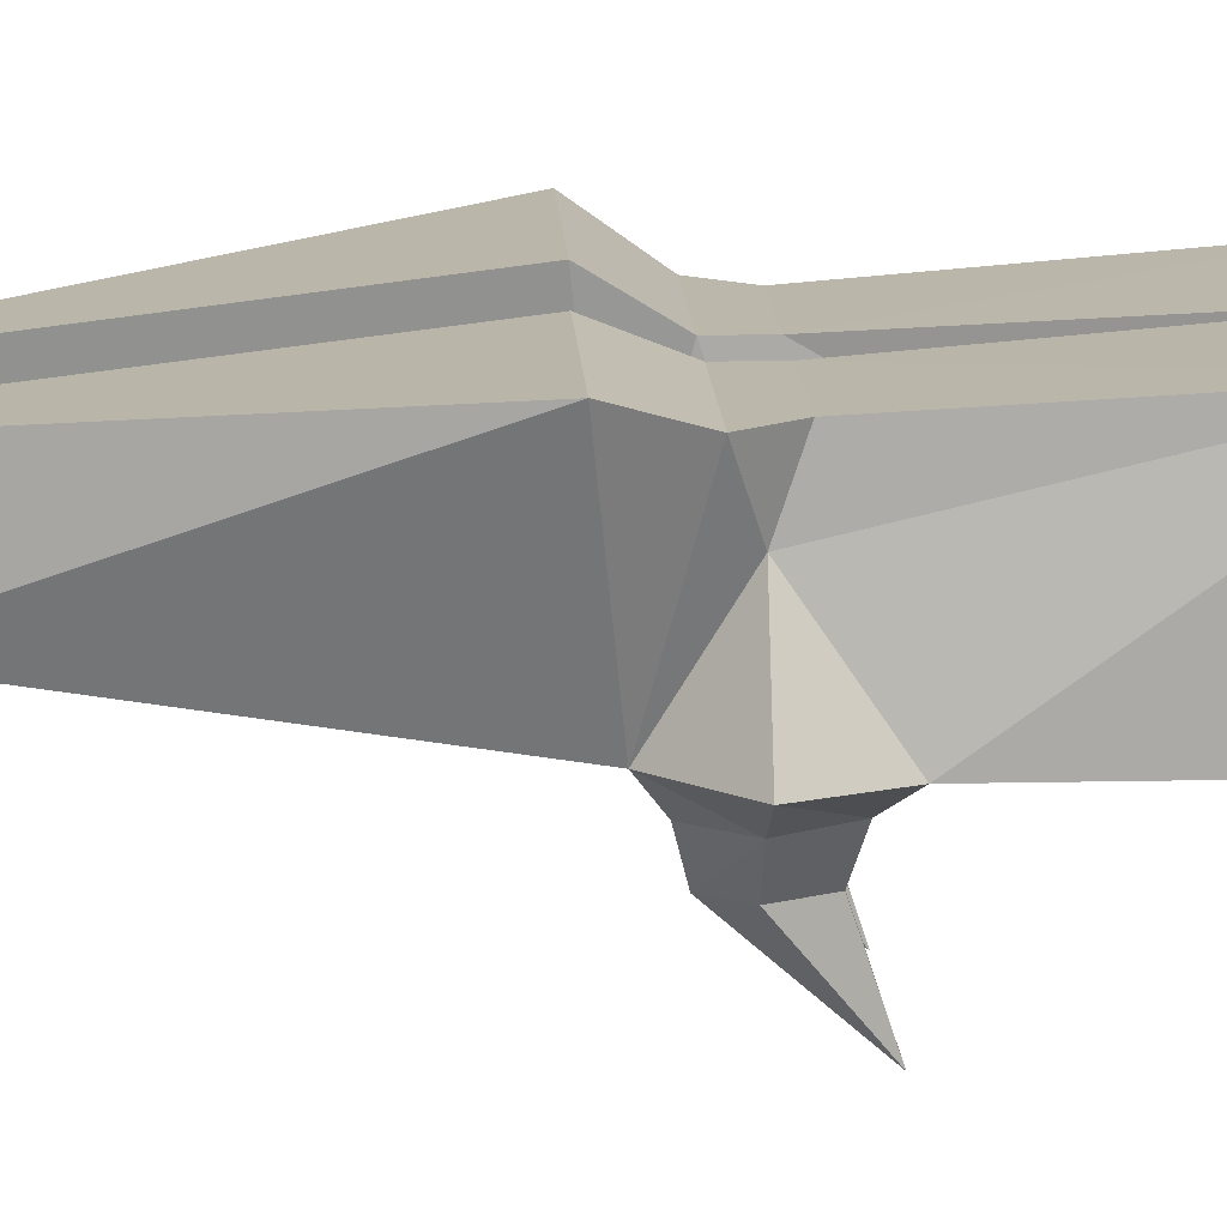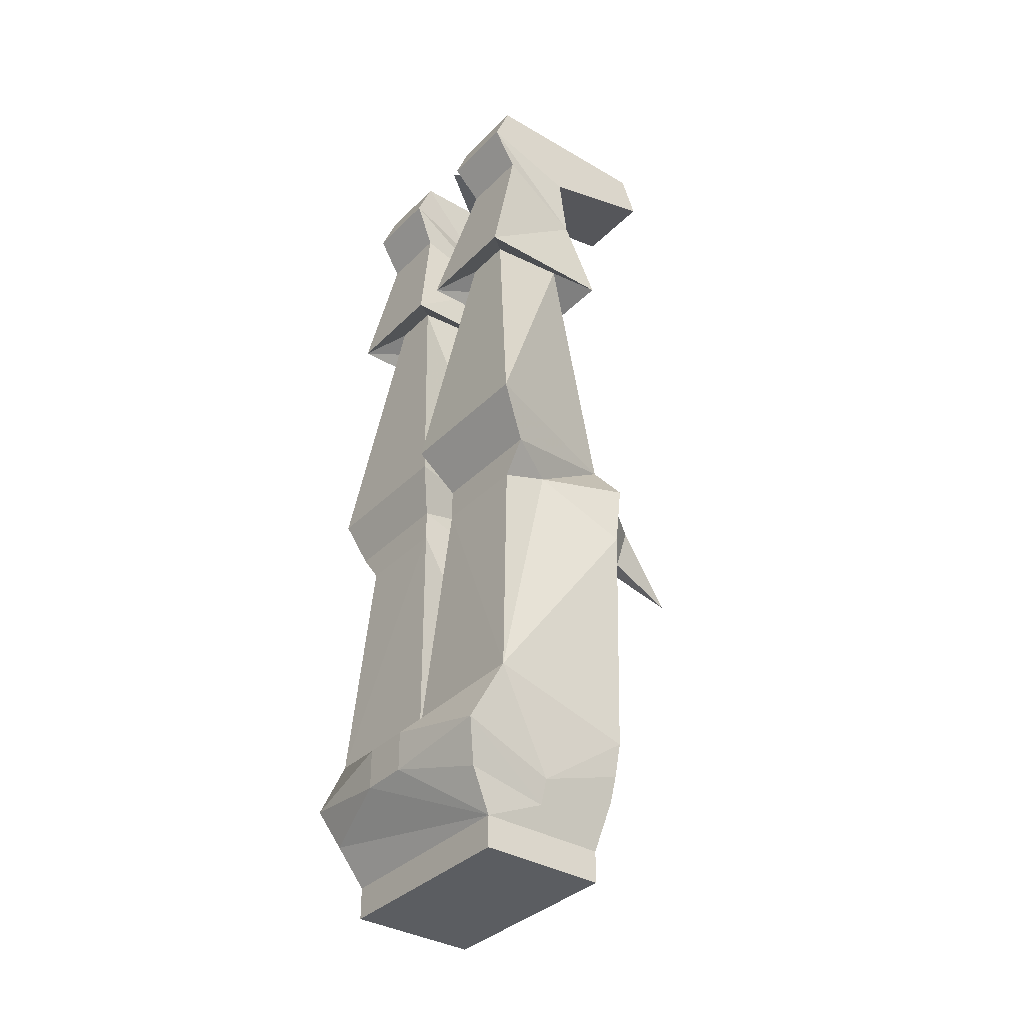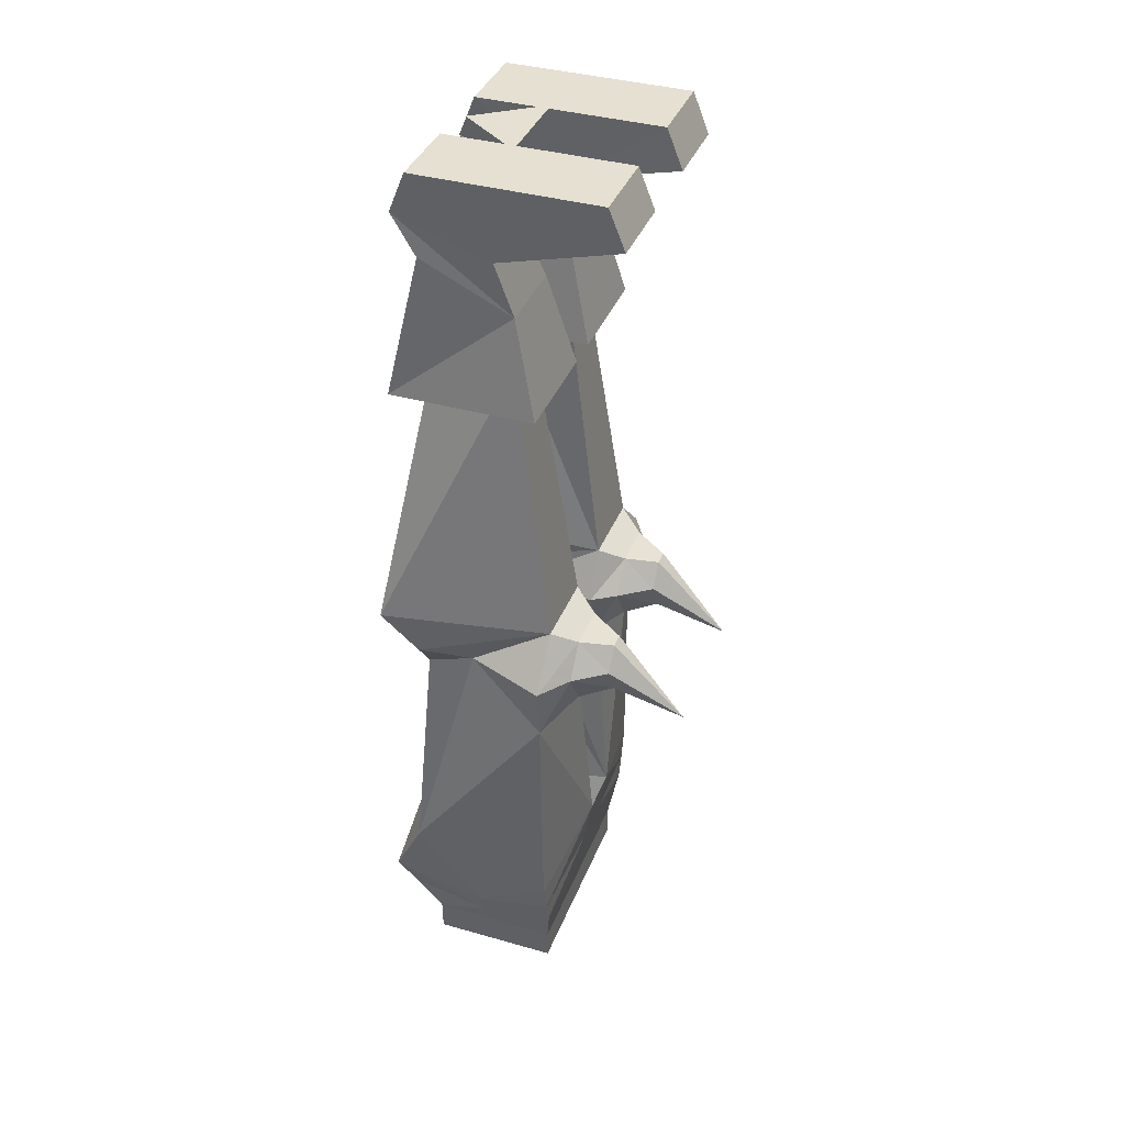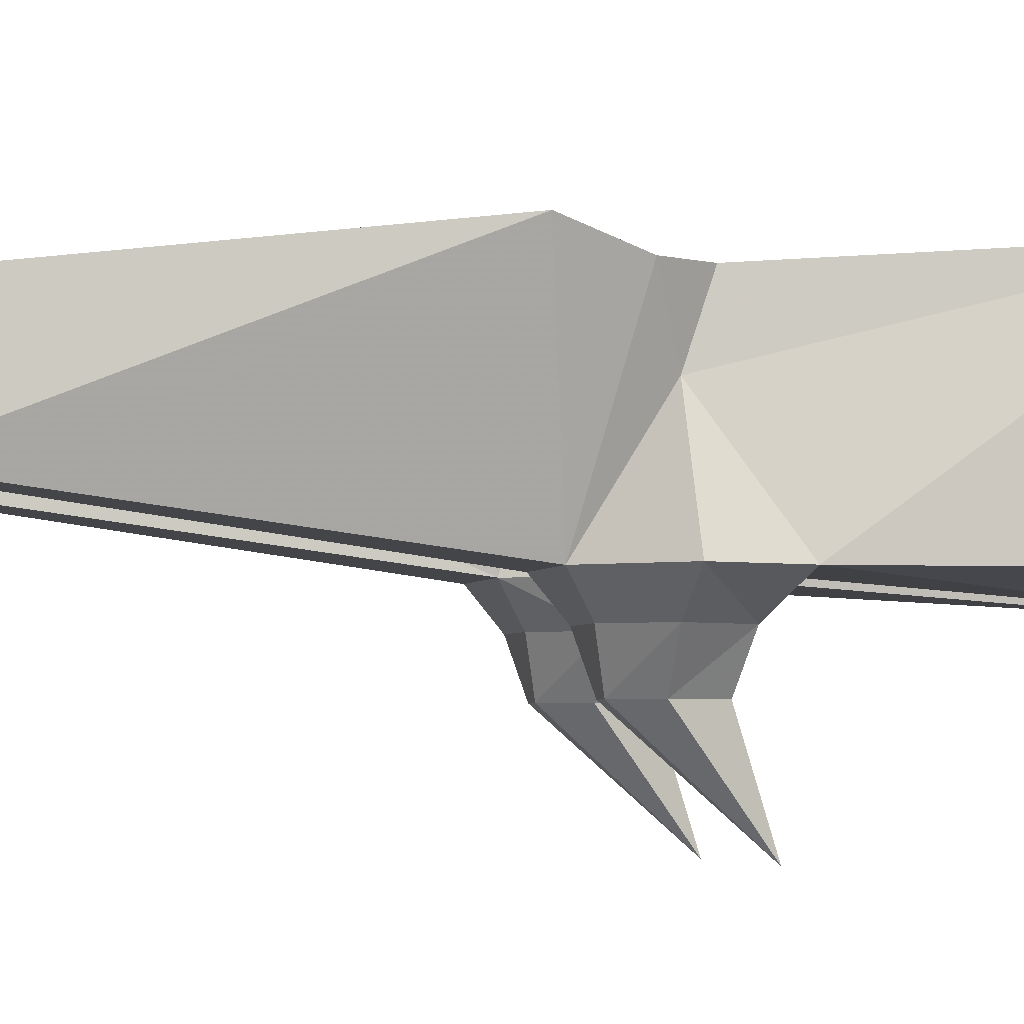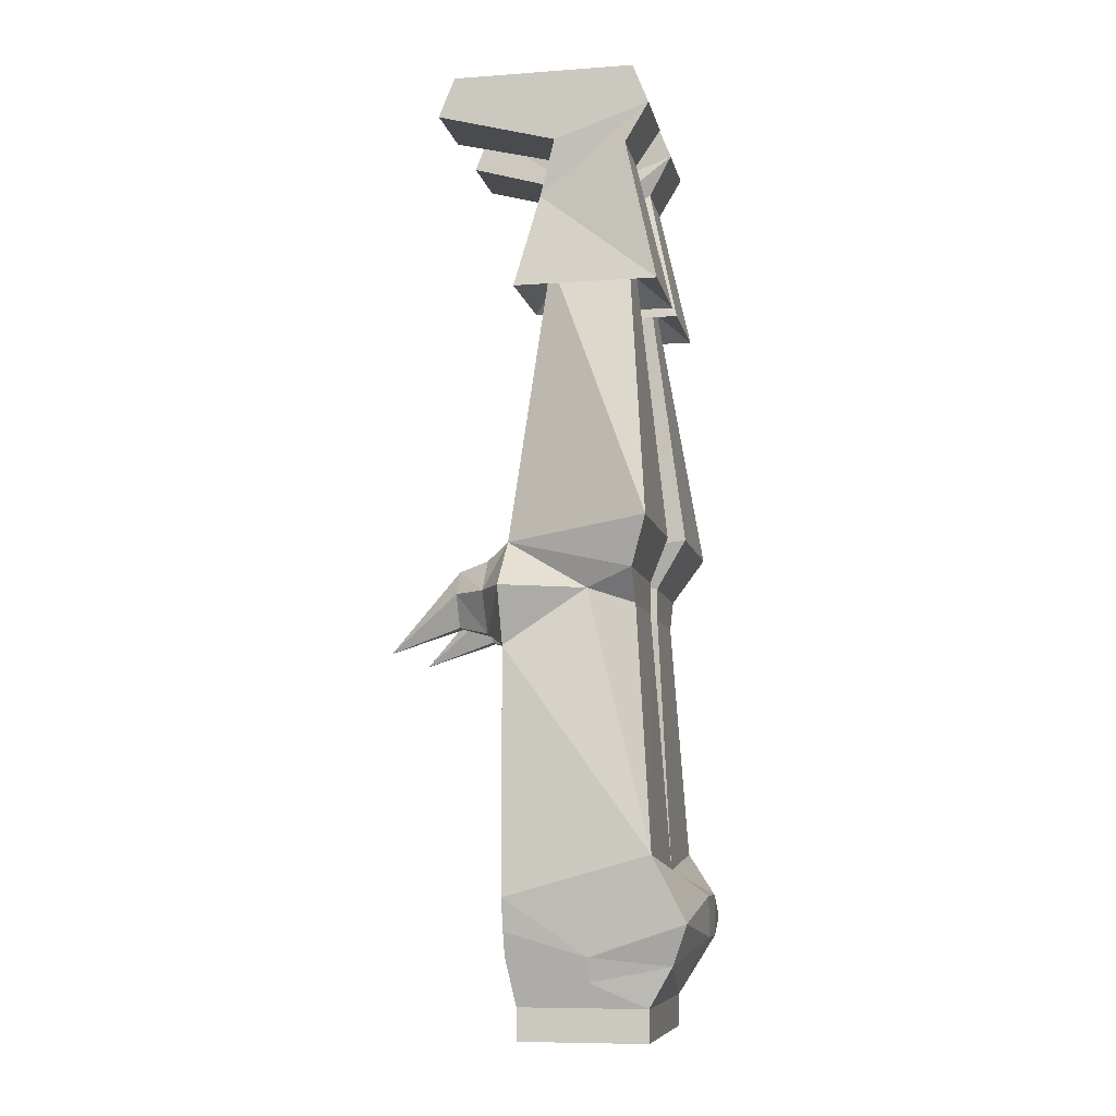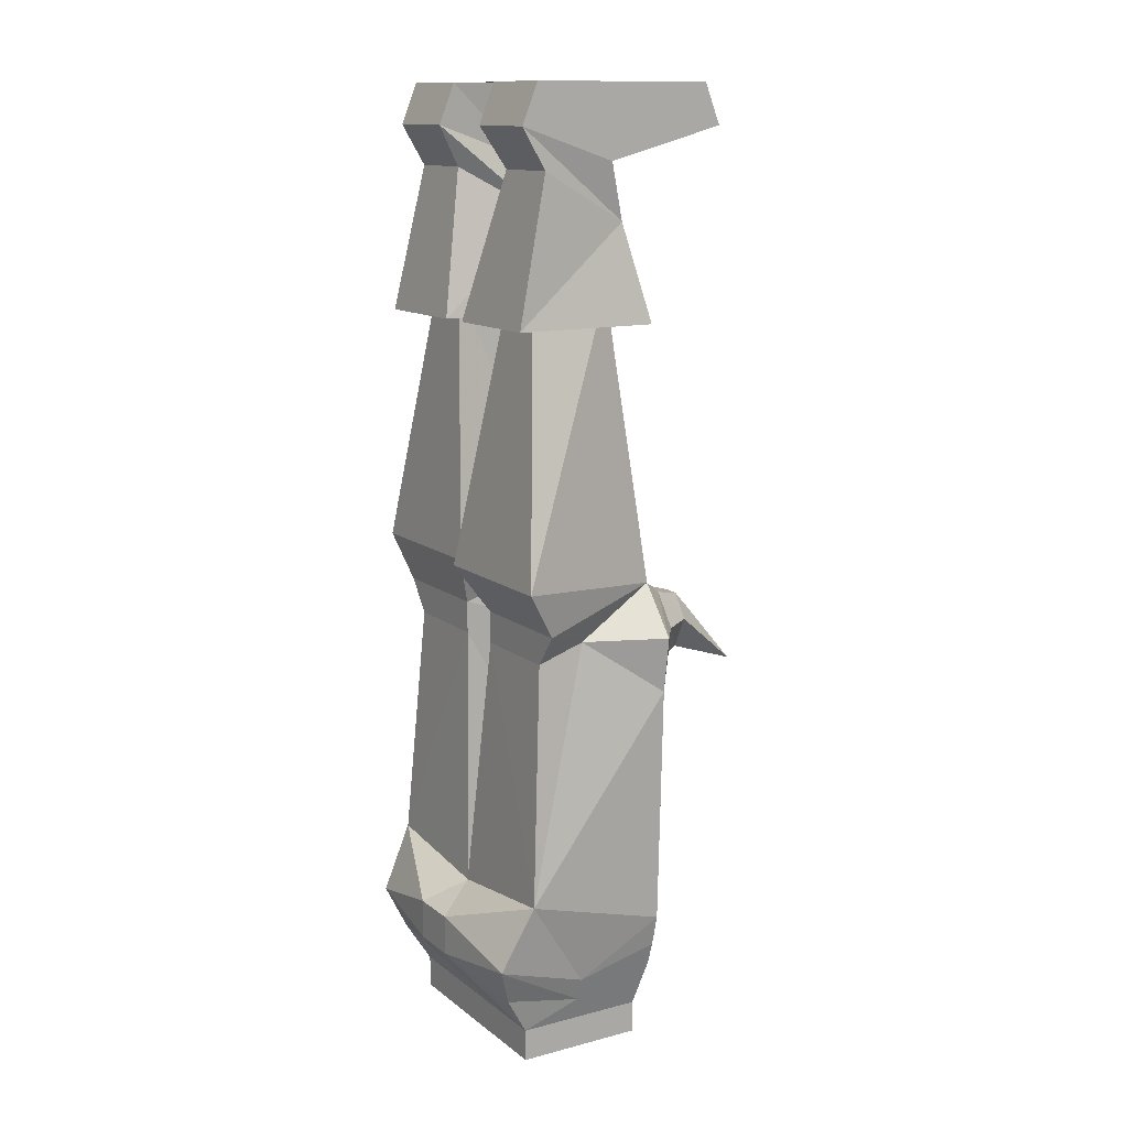
<metadata>
{"format":"obj","ext":"obj","renderer":"f3d","projection":"perspective","resolution":1024,"background":"white","views":[{"elev":14.3,"azim":-92.7,"up":"+Z"},{"elev":-35.5,"azim":52.2,"up":"+Y"},{"elev":37.8,"azim":110.0,"up":"+Y"},{"elev":-3.0,"azim":-101.6,"up":"+Z"},{"elev":-8.5,"azim":-78.8,"up":"+Y"},{"elev":12.9,"azim":58.9,"up":"+Y"}]}
</metadata>
<code>
o npc/fareed/3
v 12 -18 -4
v 14 -54 -9
v 4 -54 -9
v 6 -18 -4
v 2 -22 -8
v 16 -22 -8
v 12 -19 6
v 20 -52 11
v 18 -58 7
v 15 -60 1
v 19 -60 -9
v 12 -56 -12
v 6 -56 -12
v 3 -60 -12
v 1 -60 -9
v 3 -60 1
v 3 -58 7
v 1 -52 11
v 6 -19 6
v 2 -22 10
v 4 -10 -5
v 14 -10 -5
v 16 -22 10
v 3 -62 7
v 15 -62 7
v 17 -92 9
v 18 -67 -9
v 15 -60 -12
v 12 -60 -16
v 10 -57 -16
v 8 -57 -16
v 6 -60 -16
v 6 -65 -12
v 4 -67 -9
v 3 -93 -11
v 0 -94 9
v 3 -97 14
v 16 -100 13
v 15 -104 1
v 17 -97 -9
v 12 -65 -12
v 10 -64 -16
v 9 -67 -25
v 8 -64 -16
v -3 -62 7
v -15 -62 7
v -17 -92 9
v -3 -93 -11
v -3 -60 1
v -3 -58 7
v -18 -58 7
v -15 -60 1
v -17 -67 -9
v -17 -97 -9
v -15 -104 1
v -16 -100 13
v -3 -97 14
v -3 -102 14
v 3 -102 14
v 14 -105 11
v 14 -107 1
v 15 -104 -9
v 16 -101 -9
v 3 -99 -10
v -3 -99 -10
v -16 -101 -9
v -4 -67 -9
v -1 -60 -9
v -4 -54 -9
v -1 -52 9
v -20 -52 9
v -14 -54 -9
v -20 -60 -9
v -12 -65 -12
v -6 -65 -12
v -3 -60 -12
v -6 -56 -12
v -12 -18 -4
v -6 -18 -4
v -6 -19 6
v -12 -19 6
v 5 6 7
v 15 6 7
v 15 6 -16
v 5 6 -16
v 6 -3 -3
v 5 1 9
v 15 1 9
v 15 -3 -3
v 15 1 -18
v 5 1 -18
v 6 -4 6
v 15 -4 6
v -15 6 7
v -5 6 7
v -5 6 -16
v -15 6 -16
v -15 -3 -3
v -15 1 9
v -5 1 9
v -6 -3 -3
v -5 1 -18
v -15 1 -18
v -4 -10 -5
v -14 -10 -5
v -15 -4 6
v -6 -4 6
v 6 6 -2
v -6 6 -2
v 0 6 6
v -2 -22 10
v -2 -22 -8
v -16 -22 -8
v -16 -22 10
v 13 -114 -8
v 13 -110 8
v 13 -114 8
v -13 -114 8
v -13 -114 -8
v -13 -110 -8
v 13 -110 -8
v -14 -105 11
v -13 -110 8
v -14 -107 1
v -15 -104 -9
v -15 -60 -12
v -12 -60 -16
v -10 -64 -16
v -8 -64 -16
v -6 -60 -16
v -8 -57 -16
v -12 -56 -12
v -10 -57 -16
v -9 -67 -25
f 1 2 3
f 1 3 4
f 1 4 5
f 1 5 6
f 1 6 7
f 1 7 8
f 1 8 2
f 2 8 9
f 2 9 10
f 2 10 11
f 2 11 12
f 2 12 3
f 3 12 13
f 3 13 14
f 3 14 15
f 3 15 16
f 3 16 17
f 3 17 18
f 3 18 19
f 3 19 4
f 4 19 20
f 4 20 5
f 5 20 21
f 5 21 22
f 5 22 6
f 6 22 23
f 6 23 7
f 7 23 19
f 7 19 8
f 8 19 18
f 8 18 9
f 9 18 17
f 9 17 24
f 9 24 25
f 9 25 10
f 10 25 26
f 10 26 27
f 10 27 11
f 11 27 28
f 11 28 12
f 12 28 29
f 12 29 30
f 12 30 13
f 13 30 31
f 13 31 14
f 14 31 32
f 14 32 33
f 14 33 15
f 15 33 34
f 15 34 16
f 16 34 35
f 16 35 24
f 16 24 17
f 26 25 24
f 26 24 36
f 26 36 37
f 26 37 38
f 26 38 39
f 26 39 40
f 26 40 27
f 27 40 35
f 27 35 34
f 27 34 33
f 27 33 41
f 27 41 28
f 28 41 42
f 28 42 29
f 29 42 43
f 29 43 30
f 30 43 31
f 31 43 32
f 32 43 44
f 32 44 33
f 33 44 41
f 41 44 42
f 42 44 43
f 35 36 24
f 45 46 47
f 45 47 36
f 45 36 48
f 45 48 49
f 45 49 50
f 45 50 46
f 46 50 51
f 46 51 52
f 46 52 47
f 47 52 53
f 47 53 54
f 47 54 55
f 47 55 56
f 47 56 57
f 47 57 36
f 36 57 37
f 37 57 58
f 37 58 59
f 37 59 38
f 38 59 60
f 38 60 61
f 38 61 39
f 39 61 62
f 39 62 63
f 39 63 40
f 40 63 35
f 35 63 64
f 35 64 48
f 48 64 65
f 48 65 66
f 48 66 54
f 48 54 53
f 48 53 67
f 48 67 49
f 49 67 68
f 49 68 69
f 49 69 50
f 50 69 70
f 50 70 51
f 51 70 71
f 51 71 72
f 51 72 52
f 52 72 73
f 52 73 53
f 53 73 74
f 53 74 67
f 67 74 75
f 67 75 76
f 67 76 68
f 68 76 77
f 68 77 69
f 69 77 72
f 69 72 78
f 69 78 79
f 69 79 80
f 69 80 70
f 70 80 71
f 71 80 81
f 71 81 78
f 71 78 72
f 82 83 84
f 82 84 85
f 82 85 86
f 82 86 87
f 82 87 83
f 83 87 88
f 83 88 89
f 83 89 84
f 84 89 90
f 84 90 91
f 84 91 85
f 85 91 86
f 86 91 90
f 86 90 89
f 86 89 21
f 86 21 87
f 87 21 92
f 87 92 88
f 88 92 93
f 88 93 22
f 88 22 89
f 89 22 21
f 94 95 96
f 94 96 97
f 94 97 98
f 94 98 99
f 94 99 100
f 94 100 95
f 95 100 101
f 95 101 96
f 96 101 102
f 96 102 97
f 97 102 103
f 97 103 98
f 98 103 101
f 98 101 104
f 98 104 105
f 98 105 99
f 99 105 106
f 99 106 107
f 99 107 100
f 100 107 104
f 100 104 101
f 108 109 110
f 21 92 92
f 21 92 21
f 92 21 20
f 92 20 23
f 92 23 93
f 93 23 22
f 93 22 93
f 93 22 22
f 23 20 19
f 101 103 102
f 104 107 107
f 104 107 104
f 104 107 111
f 104 111 112
f 104 112 105
f 105 112 113
f 105 113 114
f 105 114 106
f 105 106 106
f 105 106 105
f 107 106 114
f 107 114 111
f 111 114 81
f 111 81 80
f 111 80 112
f 112 80 79
f 112 79 113
f 113 79 78
f 113 78 114
f 114 78 81
f 115 116 117
f 115 117 118
f 115 118 119
f 115 119 120
f 115 120 121
f 115 121 116
f 116 121 61
f 116 61 60
f 116 60 59
f 116 59 58
f 116 58 122
f 116 122 123
f 116 123 117
f 117 123 118
f 118 123 119
f 119 123 120
f 120 123 124
f 120 124 125
f 120 125 65
f 120 65 64
f 120 64 62
f 120 62 121
f 121 62 61
f 124 123 122
f 124 122 55
f 124 55 66
f 124 66 125
f 125 66 65
f 58 57 56
f 58 56 122
f 122 56 55
f 64 63 62
f 54 66 55
f 73 126 74
f 74 126 127
f 74 127 128
f 74 128 75
f 75 128 129
f 75 129 76
f 76 129 130
f 76 130 77
f 77 130 131
f 77 131 132
f 77 132 72
f 72 132 126
f 72 126 73
f 133 127 126
f 133 126 132
f 133 132 131
f 133 131 134
f 133 134 127
f 127 134 128
f 128 134 129
f 129 134 130
f 130 134 131

</code>
